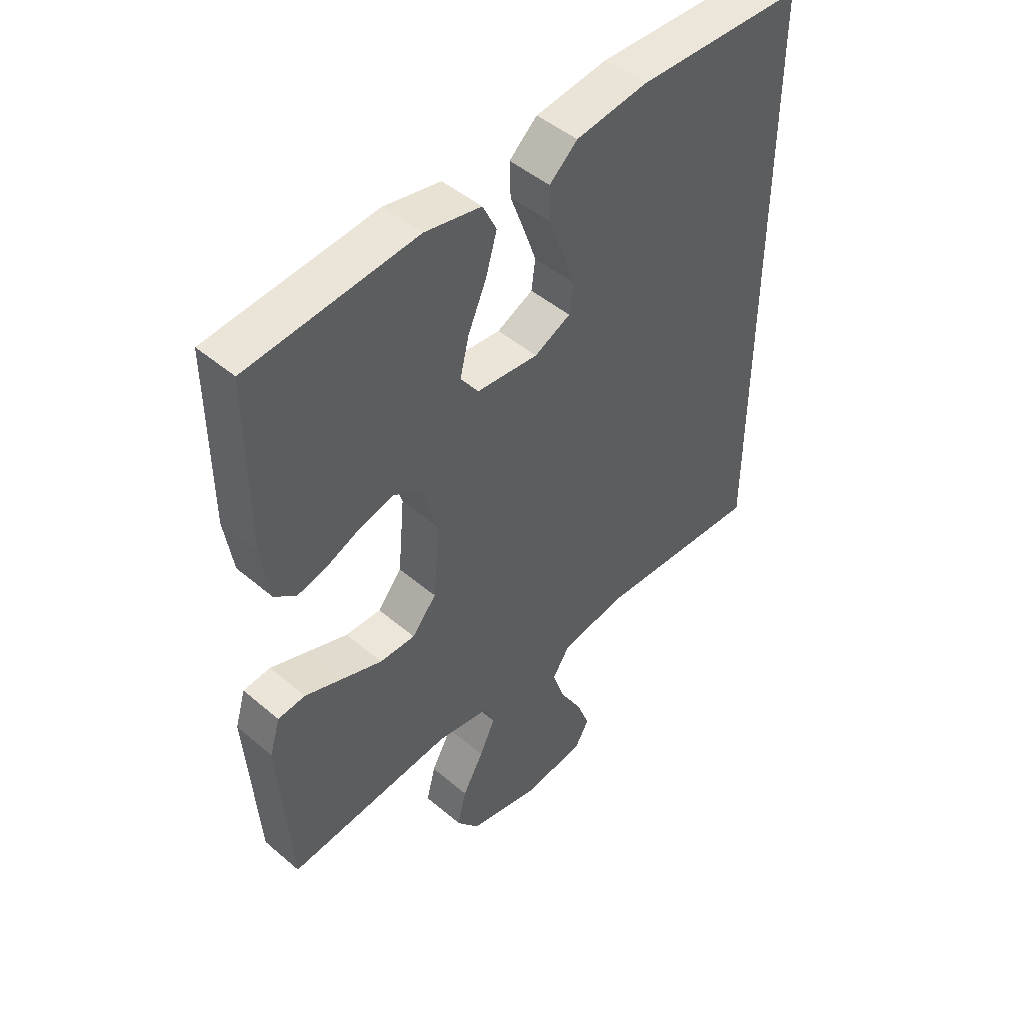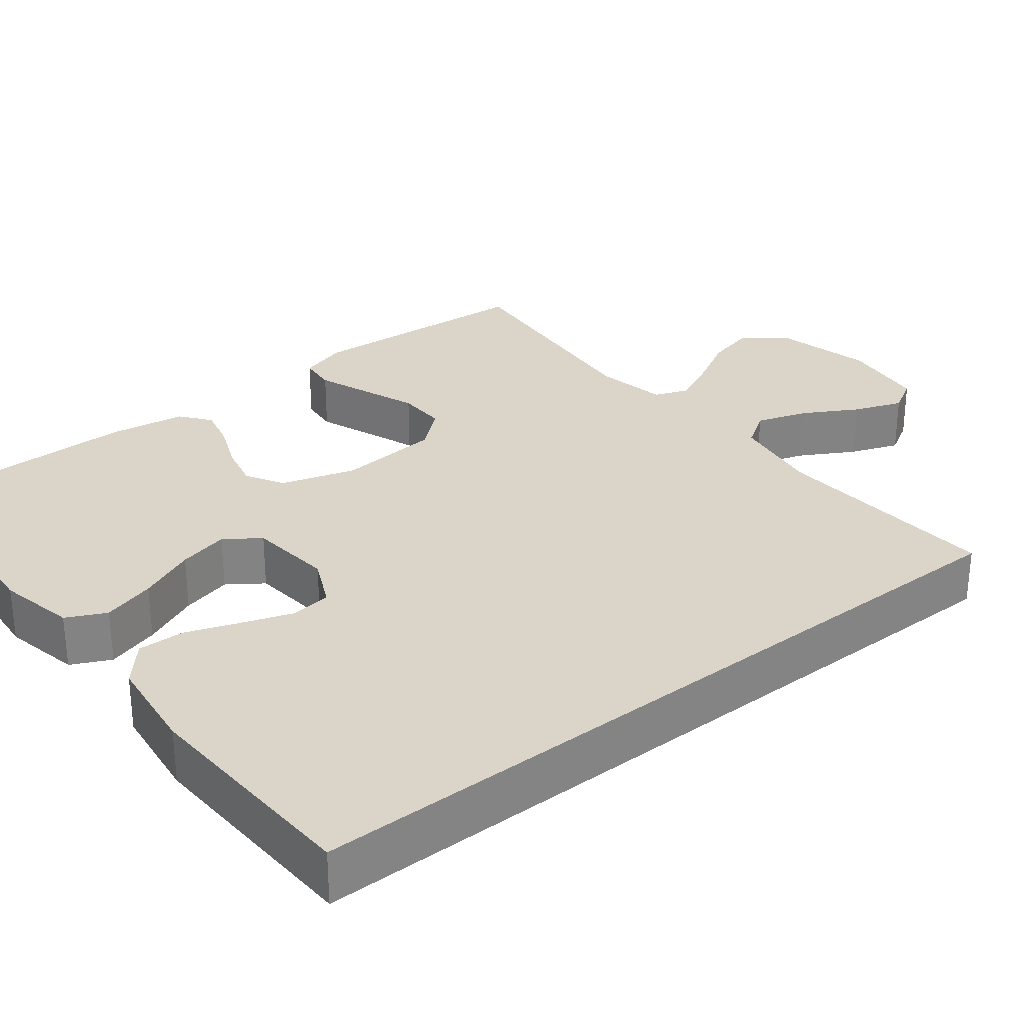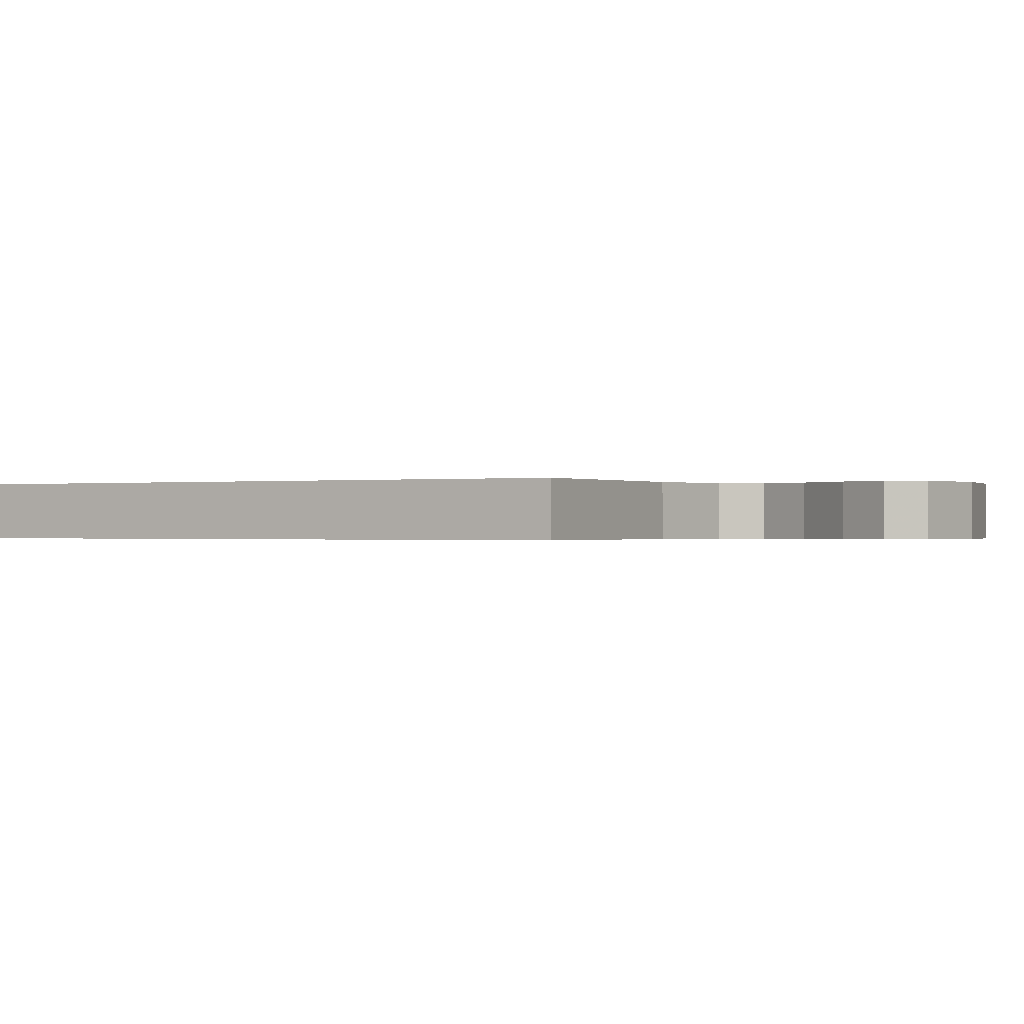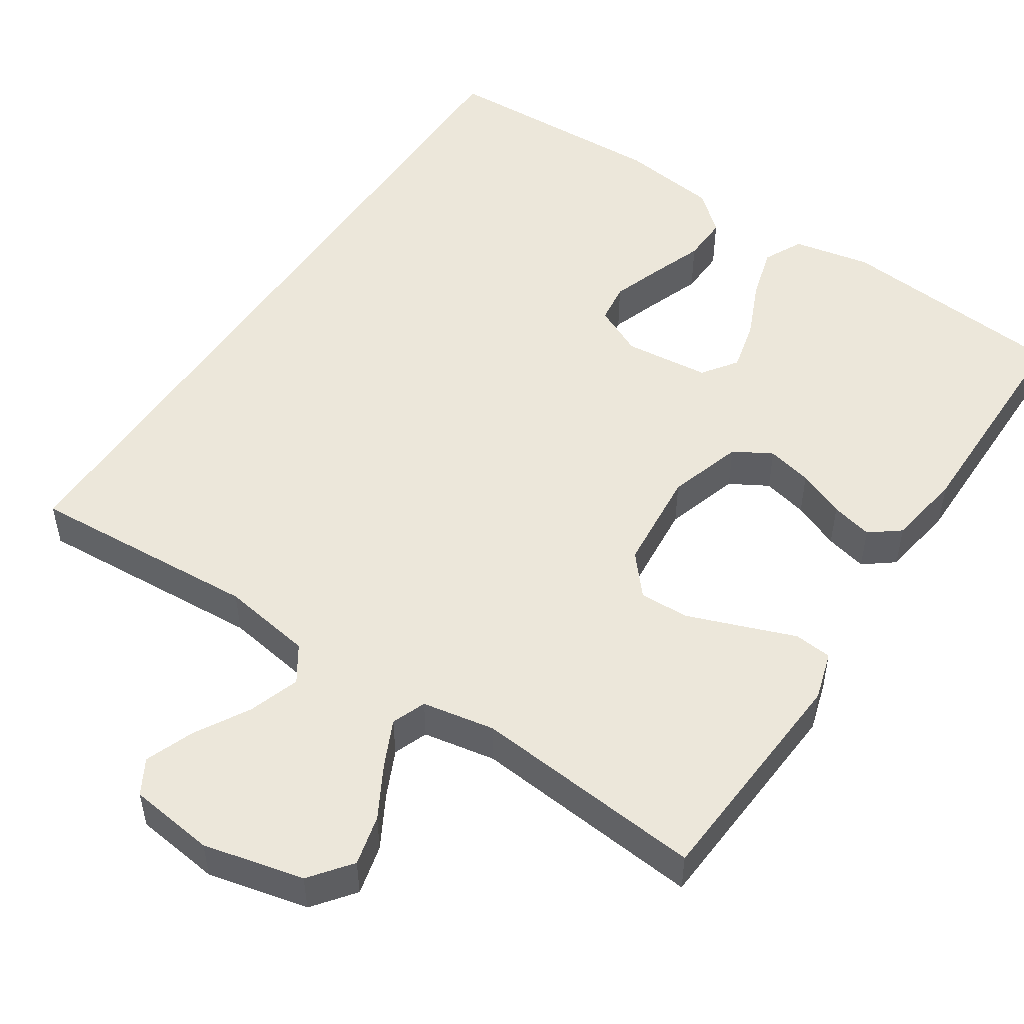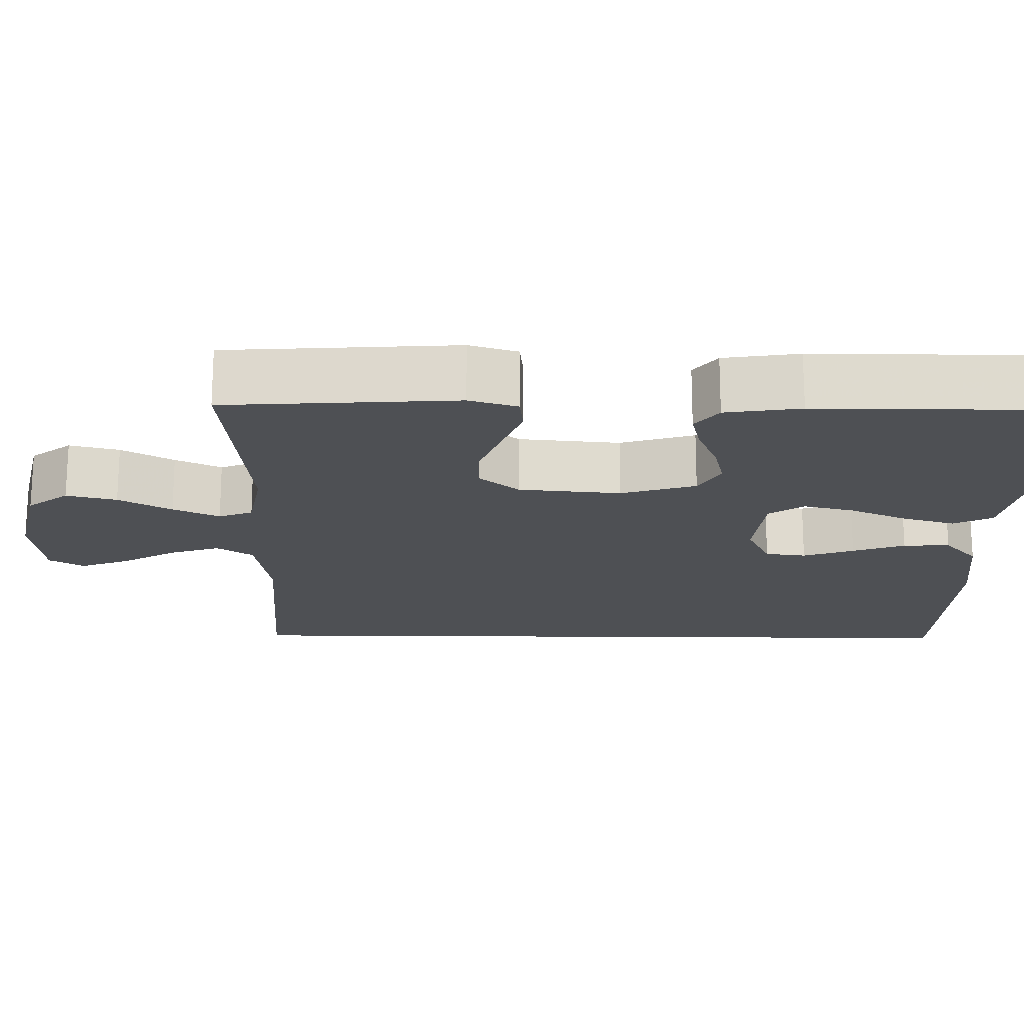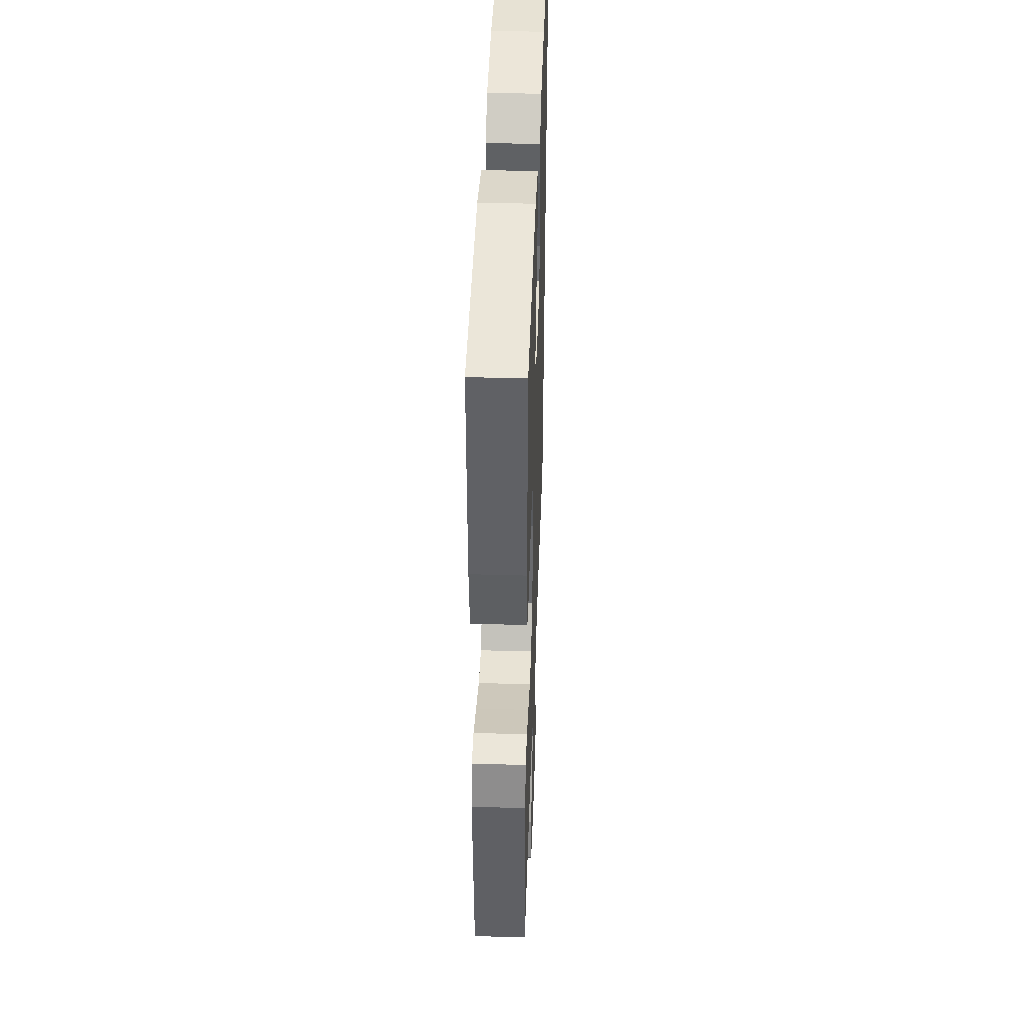
<metadata>
{"format":"obj","ext":"obj","renderer":"f3d","projection":"perspective","resolution":1024,"background":"white","views":[{"elev":47.4,"azim":-46.3,"up":"+Z"},{"elev":29.3,"azim":51.5,"up":"+Y"},{"elev":-0.3,"azim":121.5,"up":"+Y"},{"elev":50.8,"azim":-146.6,"up":"+Y"},{"elev":-18.7,"azim":-90.9,"up":"+Y"},{"elev":41.9,"azim":-88.0,"up":"+Z"}]}
</metadata>
<code>
v -0.5 0.07 0.5
v -0.2 0.07 0.528
v -0.099 0.07 0.508
v -0.074 0.07 0.457
v -0.094 0.07 0.388
v -0.127 0.07 0.313
v -0.143 0.07 0.247
v -0.111 0.07 0.202
v 0 0.07 0.191
v 0.065 0.07 0.222
v 0.072 0.07 0.275
v 0.049 0.07 0.341
v 0.024 0.07 0.409
v 0.022 0.07 0.47
v 0.072 0.07 0.514
v 0.2 0.07 0.531
v 0.5 0.07 0.521
v 0.5 0.07 -0.502
v 0.2 0.07 -0.484
v 0.082 0.07 -0.503
v 0.051 0.07 -0.55
v 0.073 0.07 -0.616
v 0.113 0.07 -0.686
v 0.137 0.07 -0.749
v 0.111 0.07 -0.794
v 0 0.07 -0.808
v -0.13 0.07 -0.778
v -0.171 0.07 -0.725
v -0.155 0.07 -0.66
v -0.117 0.07 -0.592
v -0.089 0.07 -0.532
v -0.106 0.07 -0.488
v -0.2 0.07 -0.471
v -0.5 0.07 -0.5
v -0.52 0.07 -0.2
v -0.501 0.07 -0.137
v -0.452 0.07 -0.132
v -0.385 0.07 -0.157
v -0.312 0.07 -0.184
v -0.248 0.07 -0.185
v -0.204 0.07 -0.133
v -0.192 0.07 0
v -0.222 0.07 0.097
v -0.271 0.07 0.125
v -0.33 0.07 0.111
v -0.392 0.07 0.085
v -0.446 0.07 0.072
v -0.485 0.07 0.102
v -0.5 0.07 0.2
v -0.5 0 0.5
v -0.2 0 0.528
v -0.099 0 0.508
v -0.074 0 0.457
v -0.094 0 0.388
v -0.127 0 0.313
v -0.143 0 0.247
v -0.111 0 0.202
v 0 0 0.191
v 0.065 0 0.222
v 0.072 0 0.275
v 0.049 0 0.341
v 0.024 0 0.409
v 0.022 0 0.47
v 0.072 0 0.514
v 0.2 0 0.531
v 0.5 0 0.521
v 0.5 0 -0.502
v 0.2 0 -0.484
v 0.082 0 -0.503
v 0.051 0 -0.55
v 0.073 0 -0.616
v 0.113 0 -0.686
v 0.137 0 -0.749
v 0.111 0 -0.794
v 0 0 -0.808
v -0.13 0 -0.778
v -0.171 0 -0.725
v -0.155 0 -0.66
v -0.117 0 -0.592
v -0.089 0 -0.532
v -0.106 0 -0.488
v -0.2 0 -0.471
v -0.5 0 -0.5
v -0.52 0 -0.2
v -0.501 0 -0.137
v -0.452 0 -0.132
v -0.385 0 -0.157
v -0.312 0 -0.184
v -0.248 0 -0.185
v -0.204 0 -0.133
v -0.192 0 0
v -0.222 0 0.097
v -0.271 0 0.125
v -0.33 0 0.111
v -0.392 0 0.085
v -0.446 0 0.072
v -0.485 0 0.102
v -0.5 0 0.2
f 4 5 6
f 3 4 6
f 2 3 6
f 1 2 6
f 49 1 6
f 48 49 6
f 47 48 6
f 46 47 6
f 45 46 6
f 44 45 6 7
f 43 44 7 8
f 42 43 8 9
f 41 42 9 10
f 36 37 38
f 35 36 38
f 34 35 38
f 33 34 38
f 32 33 38 39
f 28 29 30
f 27 28 30
f 26 27 30
f 25 26 30
f 24 25 30
f 23 24 30
f 22 23 30
f 21 22 30 31
f 20 21 31 32
f 17 18 19
f 16 17 19
f 15 16 19
f 12 13 14 15
f 11 12 15
f 11 15 19 20
f 20 32 39 40
f 20 40 41
f 10 11 20
f 10 20 41
f 55 54 53
f 55 53 52
f 55 52 51
f 55 51 50
f 55 50 98
f 55 98 97
f 55 97 96
f 55 96 95
f 55 95 94
f 56 55 94 93
f 57 56 93 92
f 58 57 92 91
f 59 58 91 90
f 87 86 85
f 87 85 84
f 87 84 83
f 87 83 82
f 88 87 82 81
f 79 78 77
f 79 77 76
f 79 76 75
f 79 75 74
f 79 74 73
f 79 73 72
f 79 72 71
f 80 79 71 70
f 81 80 70 69
f 68 67 66
f 68 66 65
f 68 65 64
f 64 63 62 61
f 64 61 60
f 69 68 64 60
f 89 88 81 69
f 90 89 69
f 69 60 59
f 90 69 59
f 1 50 51 2
f 2 51 52 3
f 3 52 53 4
f 4 53 54 5
f 5 54 55 6
f 6 55 56 7
f 7 56 57 8
f 8 57 58 9
f 9 58 59 10
f 10 59 60 11
f 11 60 61 12
f 12 61 62 13
f 13 62 63 14
f 14 63 64 15
f 15 64 65 16
f 16 65 66 17
f 17 66 67 18
f 18 67 68 19
f 19 68 69 20
f 20 69 70 21
f 21 70 71 22
f 22 71 72 23
f 23 72 73 24
f 24 73 74 25
f 25 74 75 26
f 26 75 76 27
f 27 76 77 28
f 28 77 78 29
f 29 78 79 30
f 30 79 80 31
f 31 80 81 32
f 32 81 82 33
f 33 82 83 34
f 34 83 84 35
f 35 84 85 36
f 36 85 86 37
f 37 86 87 38
f 38 87 88 39
f 39 88 89 40
f 40 89 90 41
f 41 90 91 42
f 42 91 92 43
f 43 92 93 44
f 44 93 94 45
f 45 94 95 46
f 46 95 96 47
f 47 96 97 48
f 48 97 98 49
f 49 98 50 1

</code>
